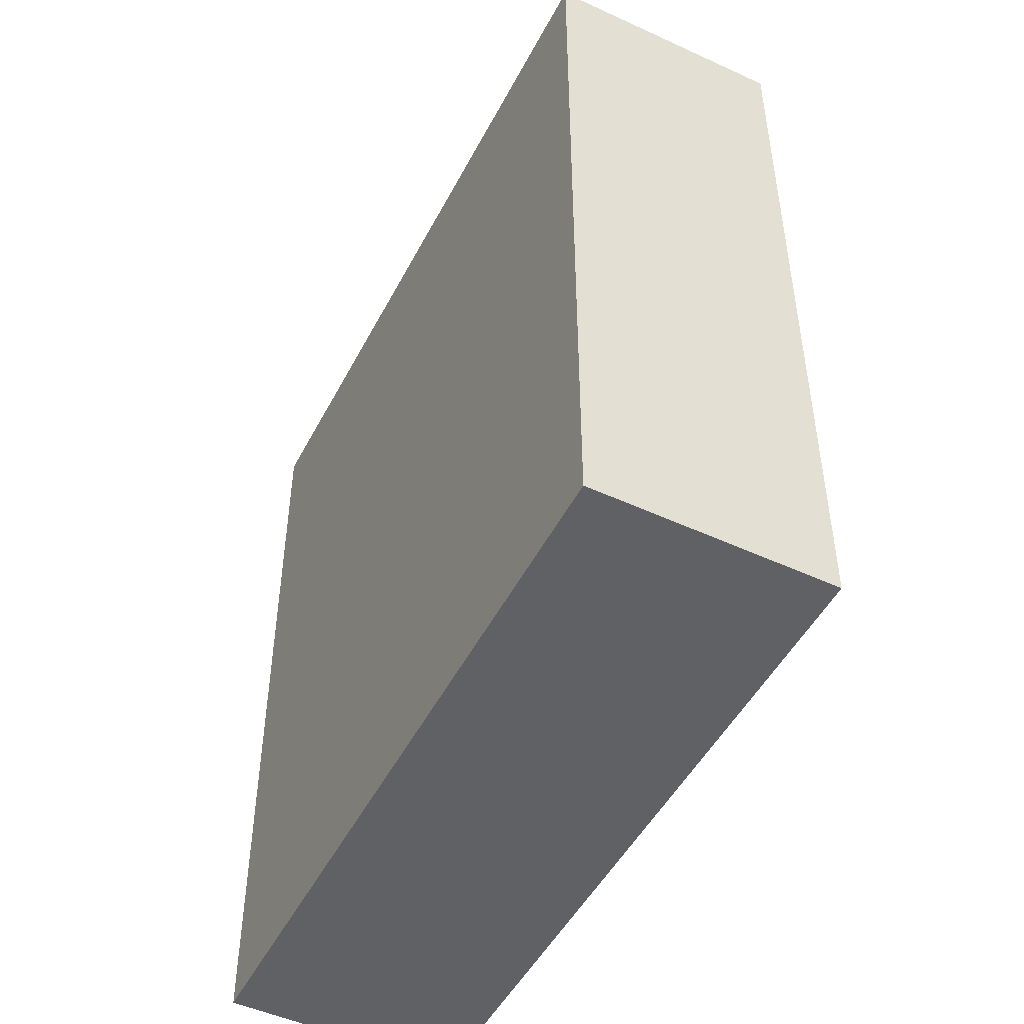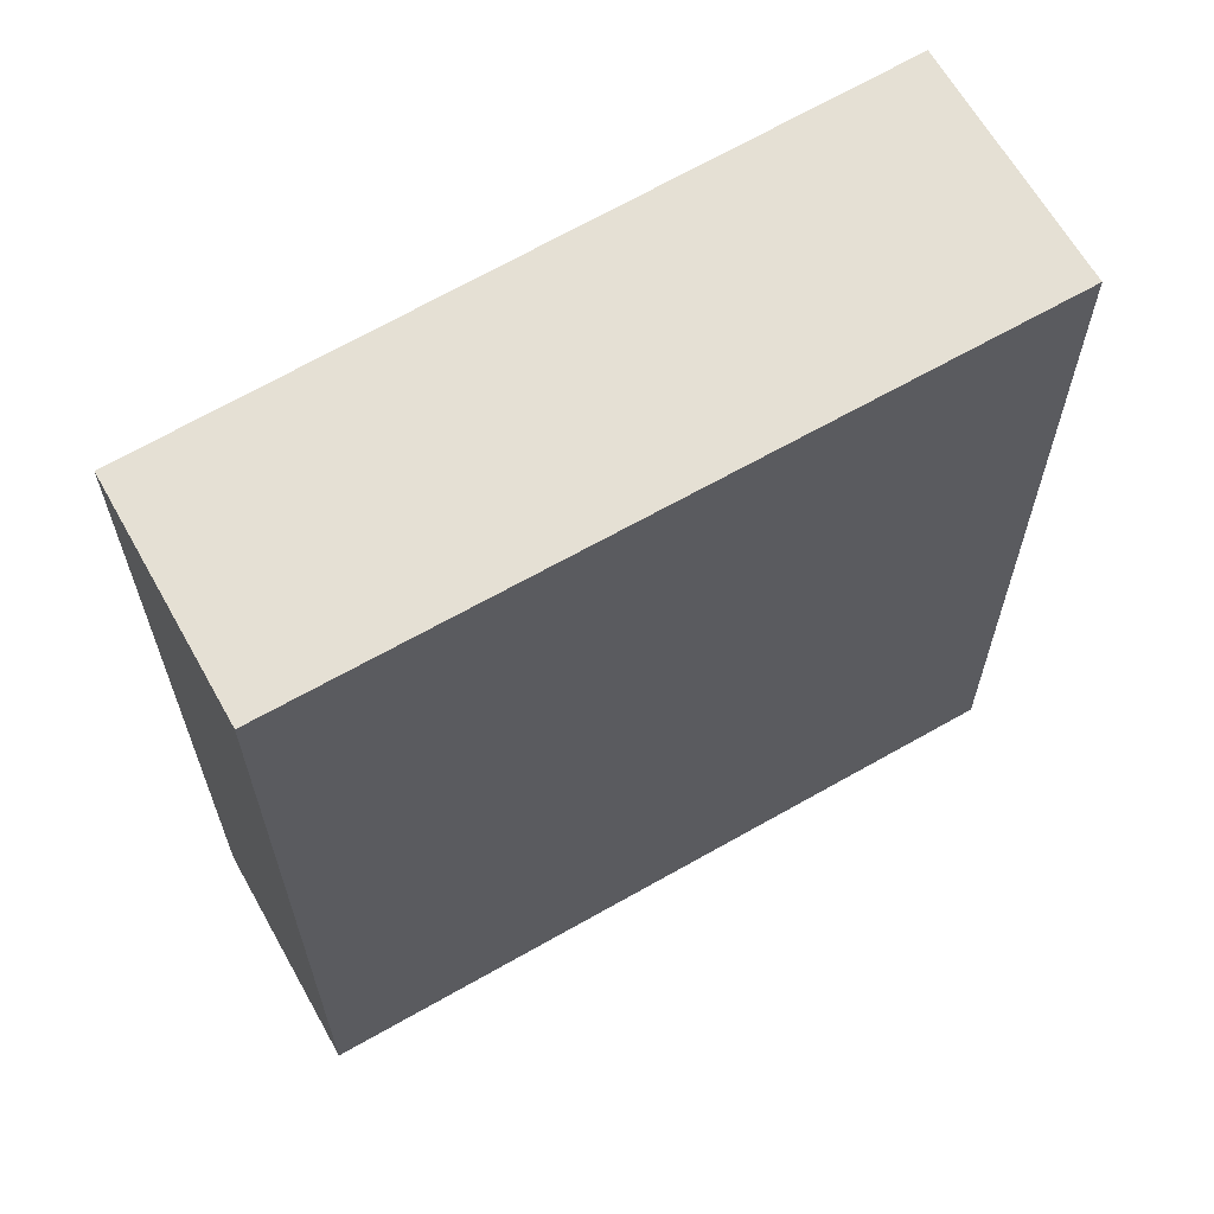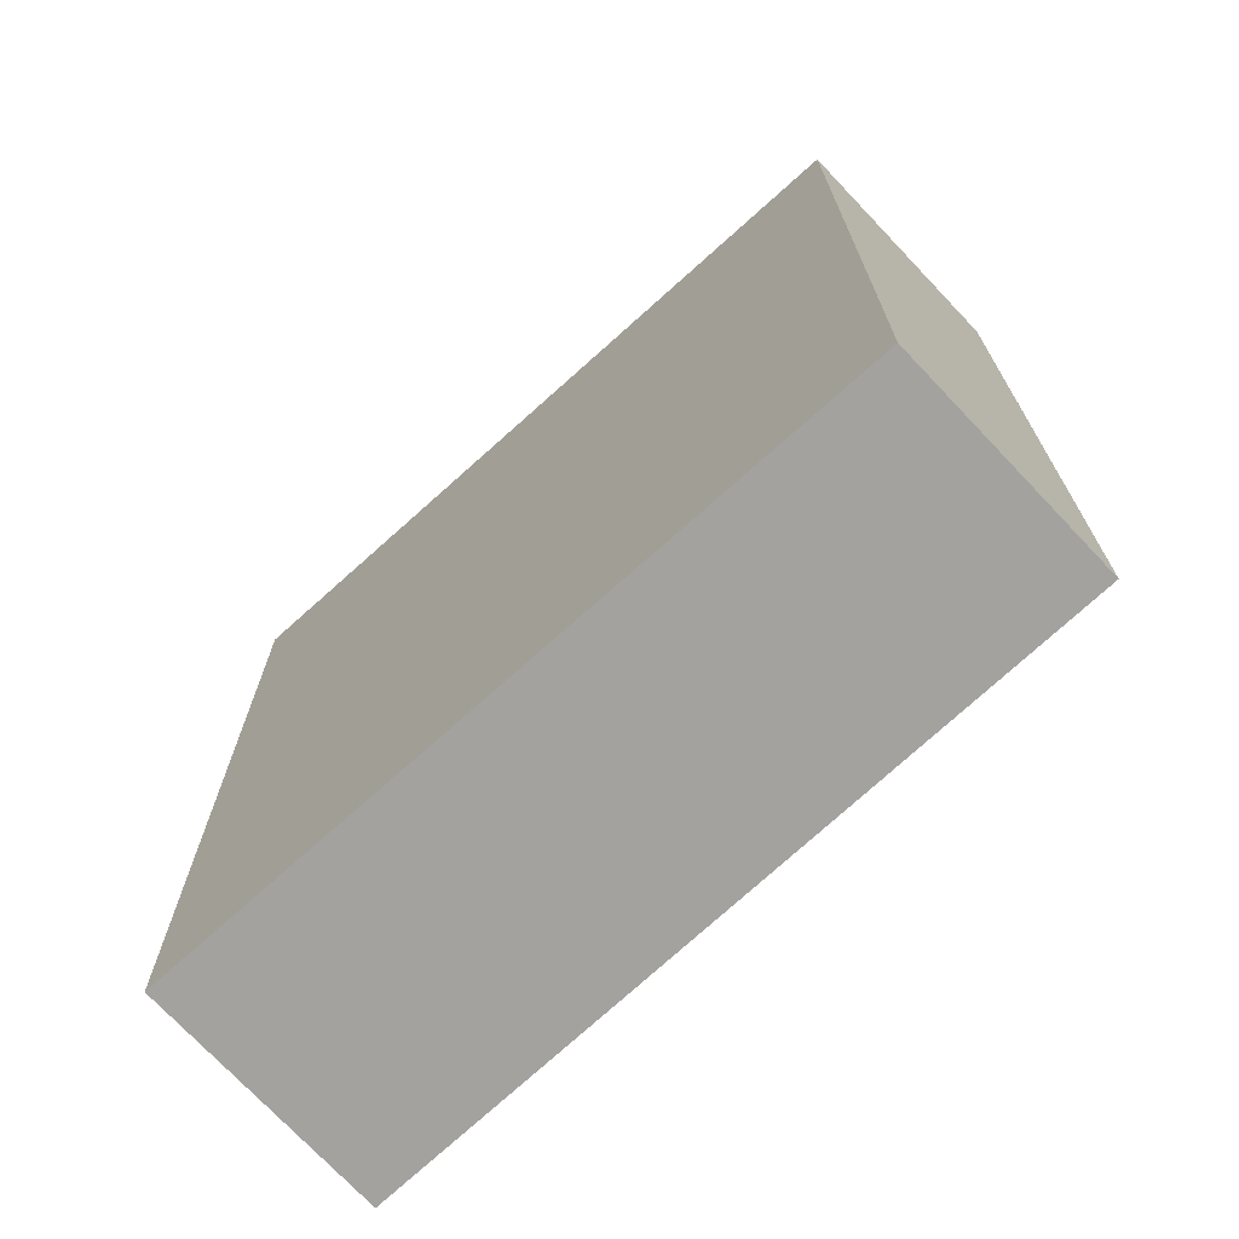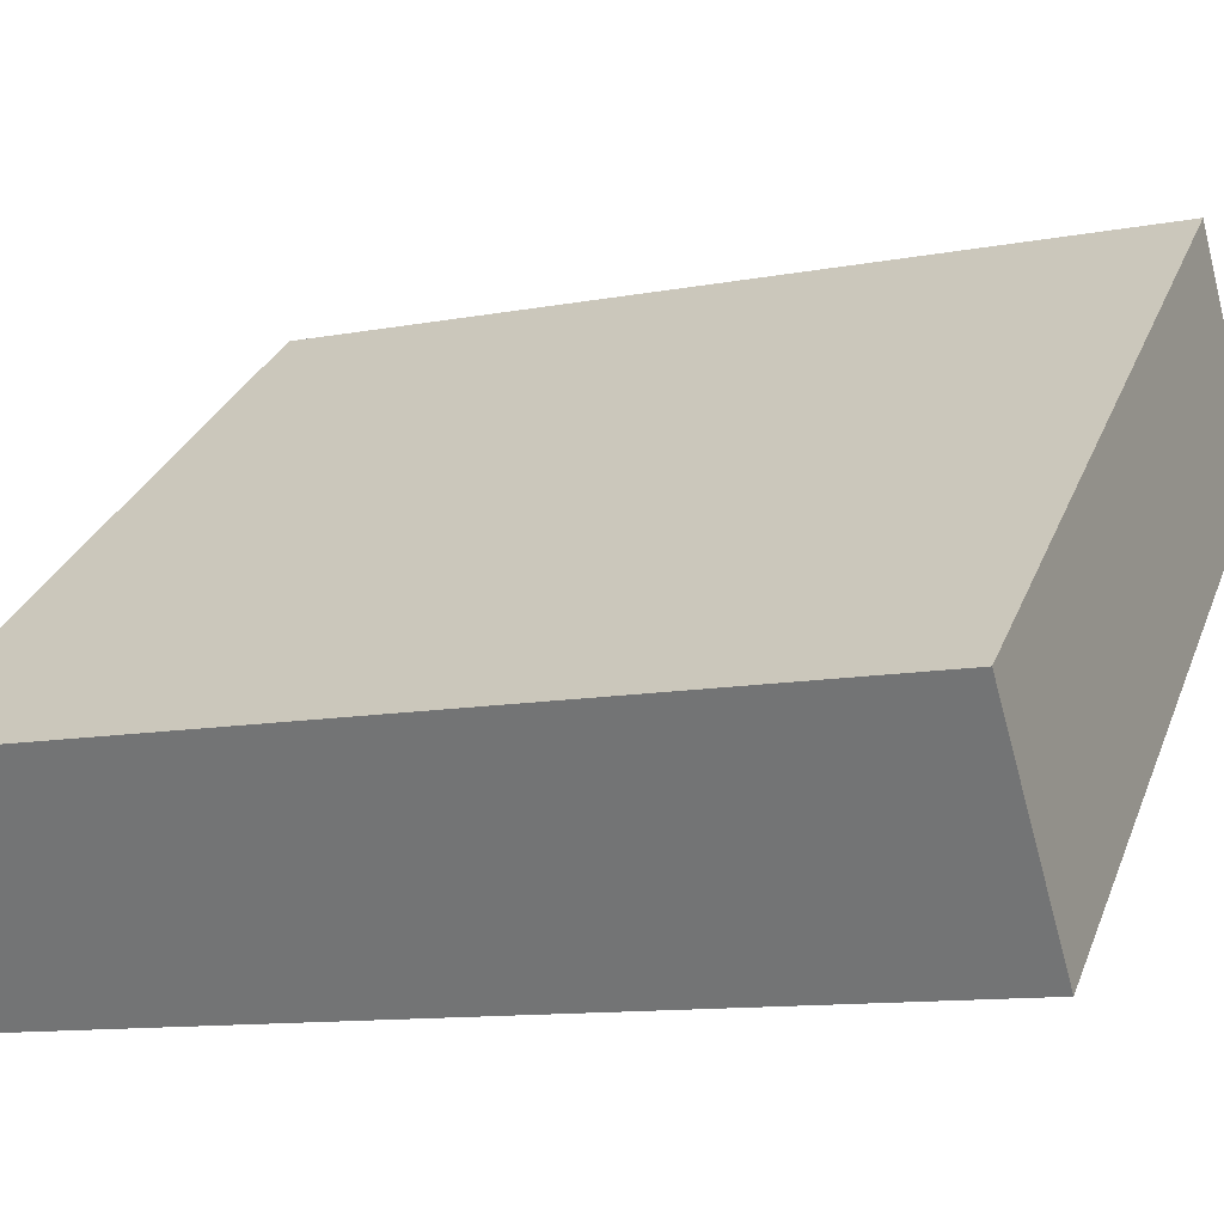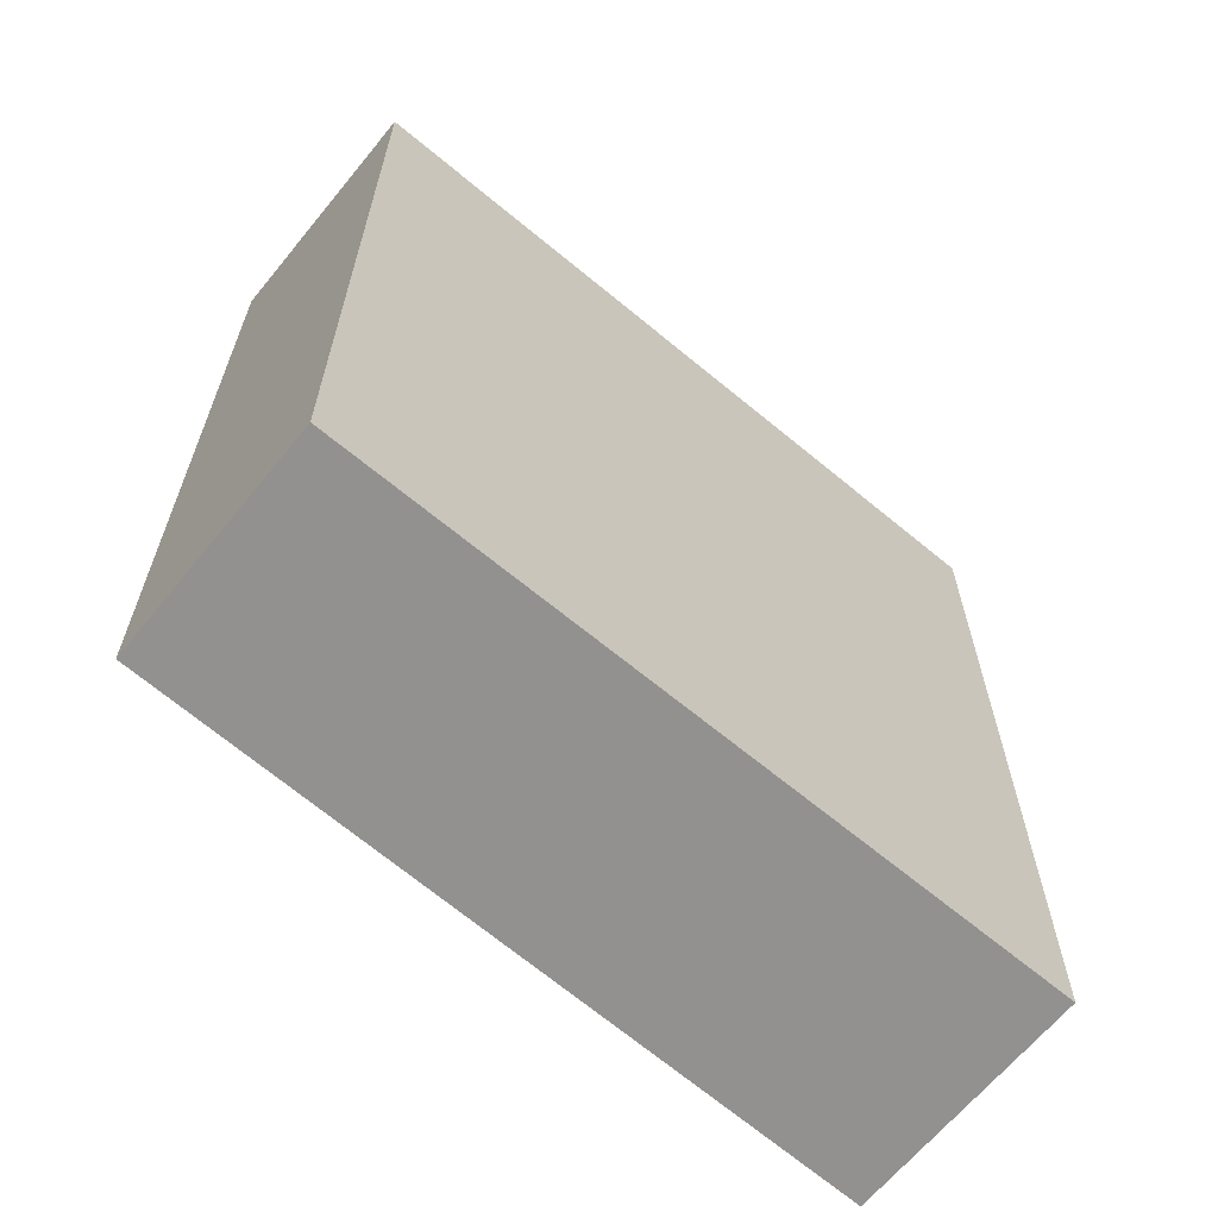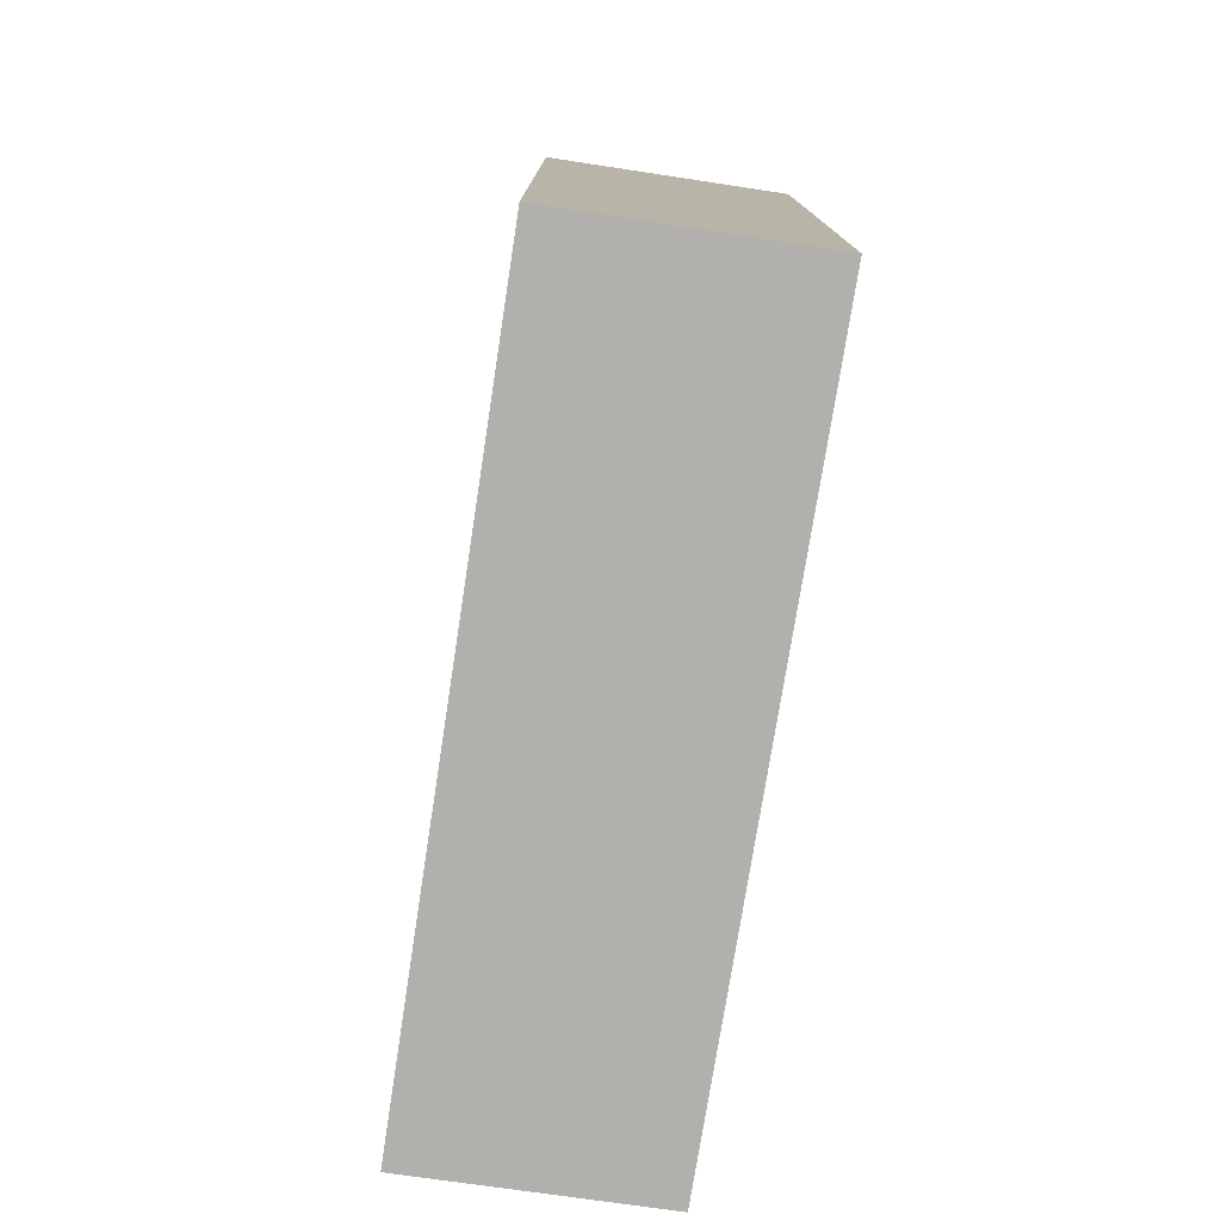
<metadata>
{"format":"obj","ext":"obj","renderer":"f3d","projection":"perspective","resolution":1024,"background":"white","views":[{"elev":-50.3,"azim":101.9,"up":"+Y"},{"elev":65.4,"azim":8.9,"up":"+Y"},{"elev":-72.4,"azim":-98.4,"up":"+Y"},{"elev":-11.3,"azim":114.8,"up":"+Z"},{"elev":-66.1,"azim":-1.1,"up":"+Y"},{"elev":-78.8,"azim":120.2,"up":"+Y"}]}
</metadata>
<code>
v  2.768 4.149 -2.289
v  0.71 4.149 0.905
v  3.521 4.149 -1.352
v  0 4.149 2.541e-16
v  0.71 -5.542e-17 0.905
v  3.521 8.279e-17 -1.352
v  2.768 1.402e-16 -2.289
v  0 0 0
g defaultobject
f 1 2 3
f 2 1 4
f 5 3 2
f 3 5 6
f 6 1 3
f 1 6 7
f 7 4 1
f 4 7 8
f 8 2 4
f 2 8 5
f 8 6 5
f 6 8 7

</code>
